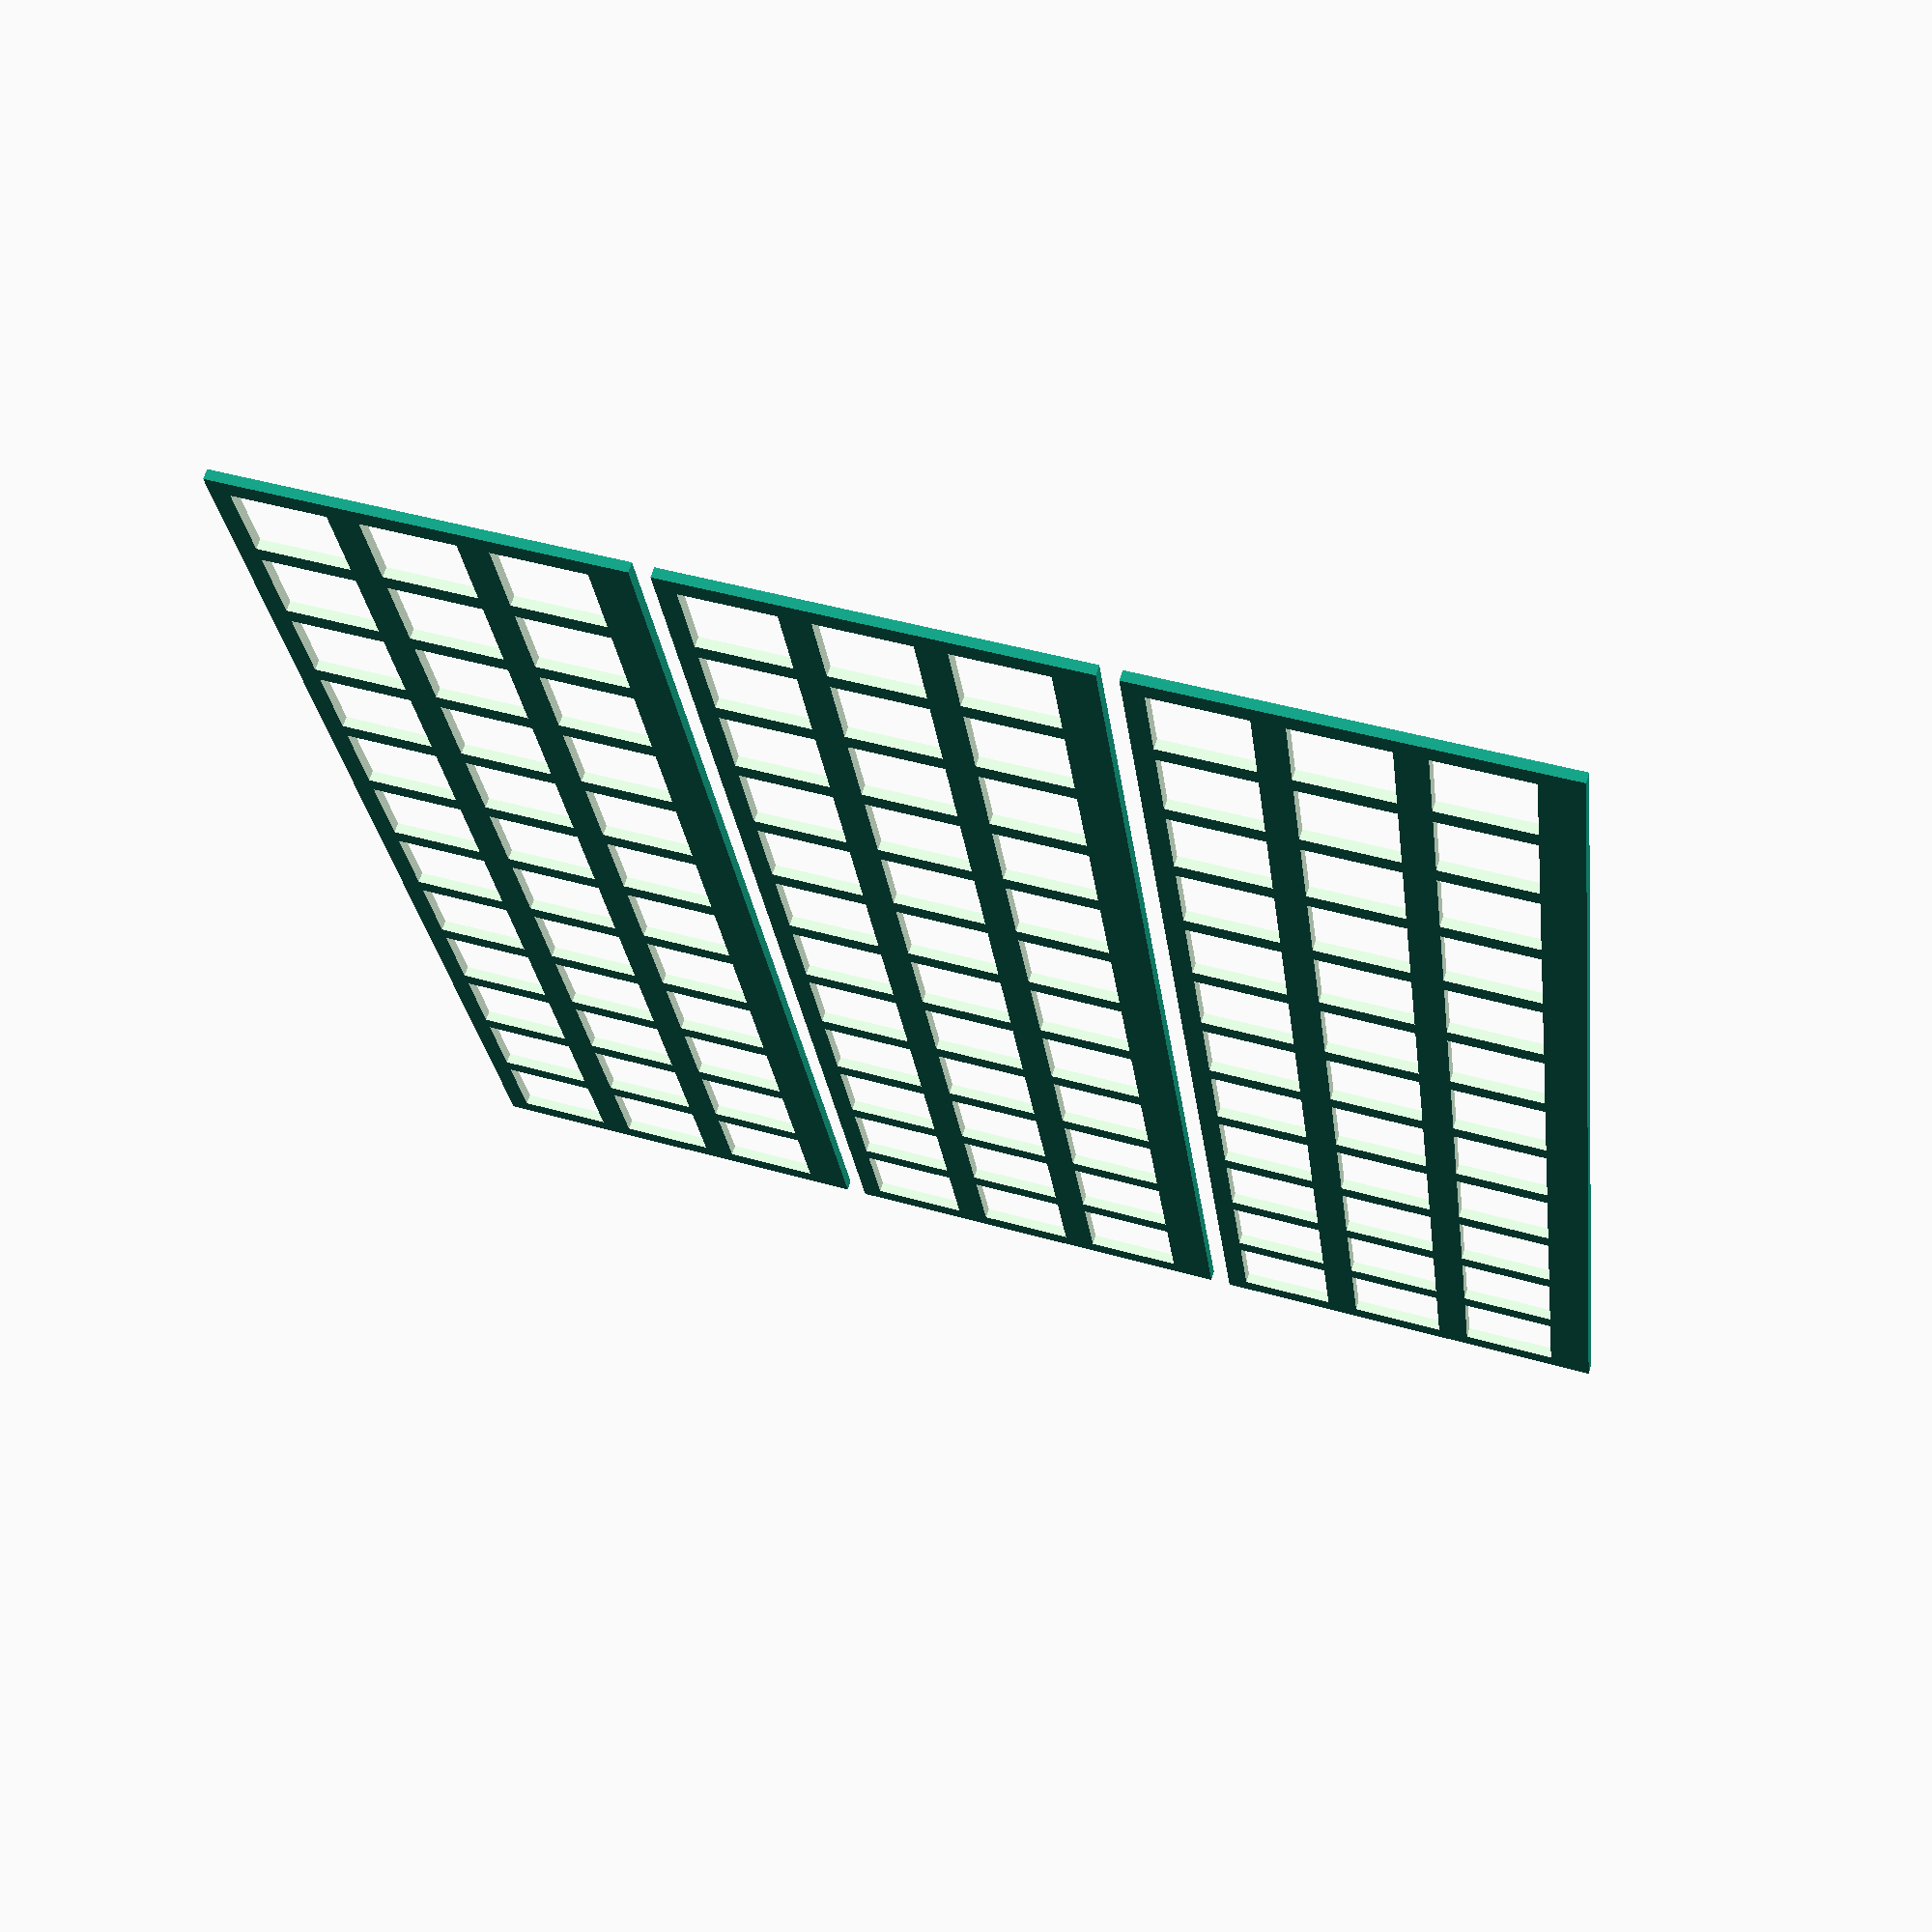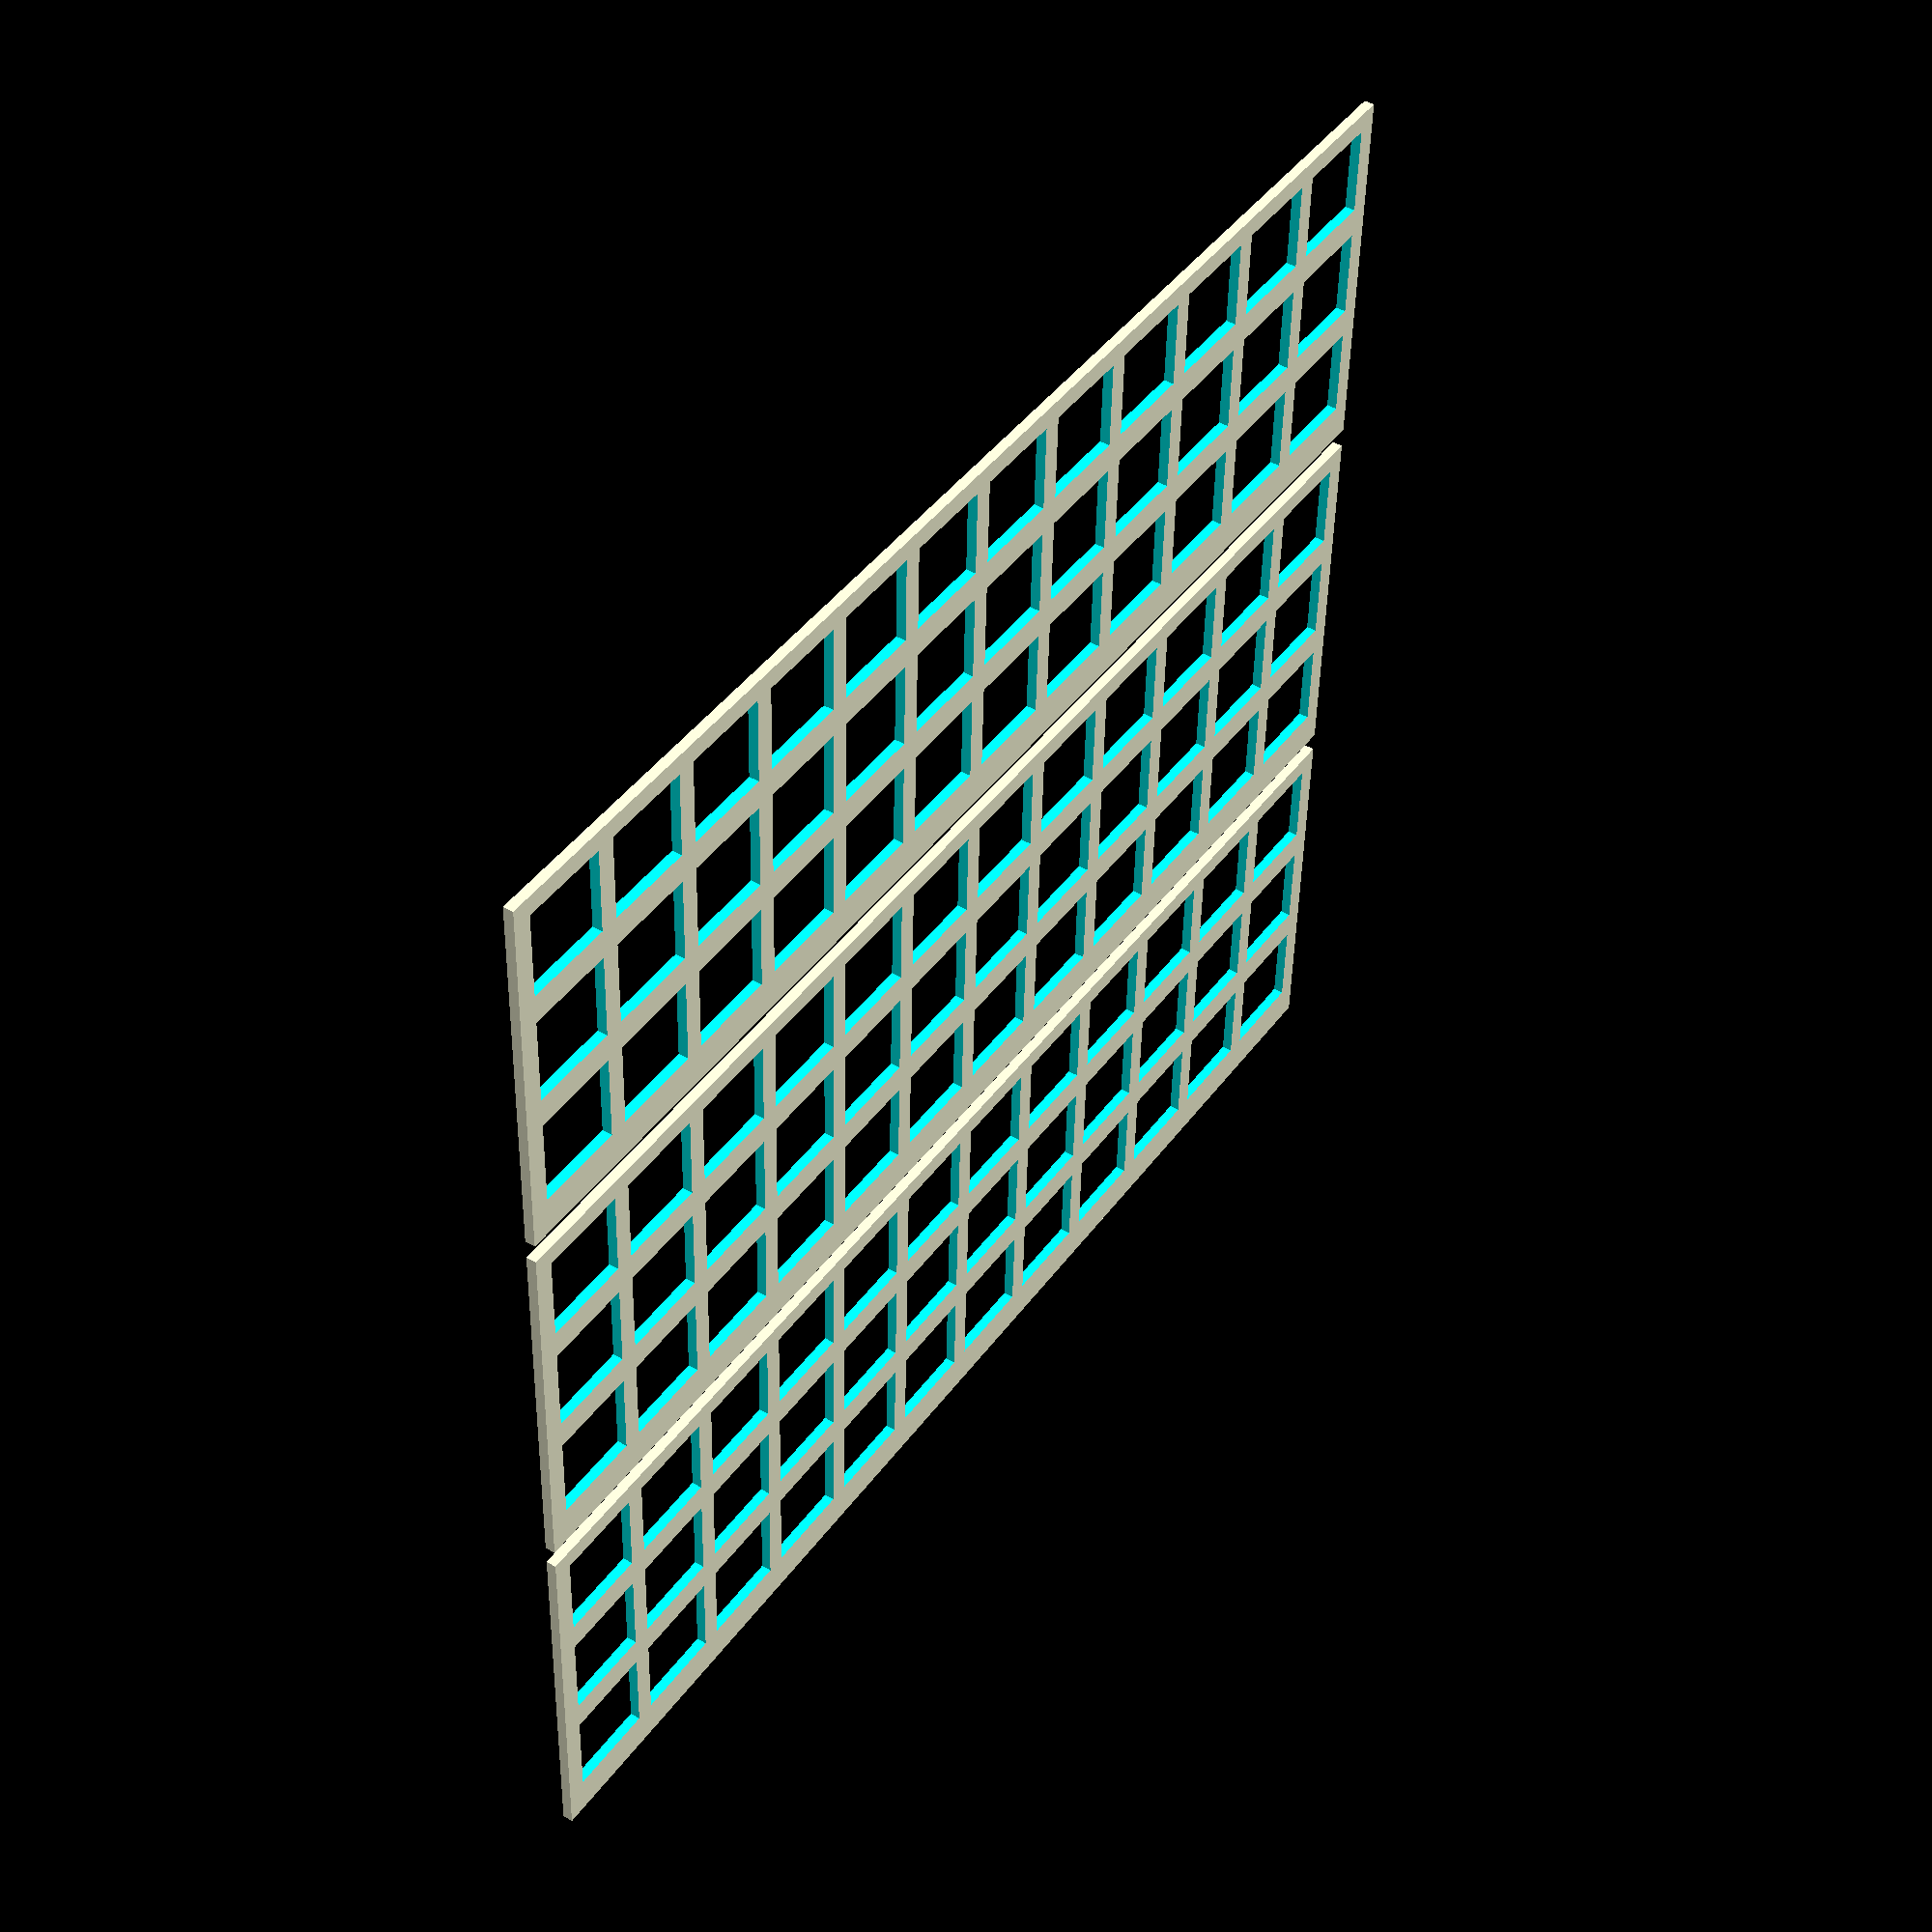
<openscad>
// Eclipse population storage tray by W. Craig Trader is dual-licensed under 
// Creative Commons Attribution-ShareAlike 3.0 Unported License and
// GNU Lesser GPL 3.0 or later.

// ----- Measurements ---------------------------------------------------------

HOLE = 9; 			// Slightly larger than a wooden block

H_ALIGN = 10.9;	// Distance from the left of one hole to the left of the next
V_ALIGN = 12.0;	// Distance from the top of one home to the top of the next

H_COUNT = 12;		// Number of horizontal holes
V_COUNT = 3;		// Number of vertical holes

L_BORDER = 2;		// Size of left border
R_BORDER = 2;		// Size of right border
T_BORDER = 2;		// Size of top border
B_BORDER = 4;		// Size of bottom border

H_SIZE = L_BORDER + (H_COUNT-1) * H_ALIGN + HOLE + R_BORDER;
V_SIZE = T_BORDER + (V_COUNT-1) * V_ALIGN + HOLE + B_BORDER;

// ----------------------------------------------------------------------------
// The tray_frame comprises the outer dimensions of the tray
// ----------------------------------------------------------------------------

module tray_frame() {
	square( [H_SIZE, V_SIZE] );
}

// ----------------------------------------------------------------------------
// A tray_column contains all of the holes in a given column 
// ----------------------------------------------------------------------------

module tray_column() {
	for ( v = [0 : V_COUNT-1] ) {
		translate( [0, v*V_ALIGN] ) 
			square( [HOLE, HOLE] );
	}
}

// ----------------------------------------------------------------------------
// The tray_holes comprises all of the holes in the piece
// ----------------------------------------------------------------------------

module tray_holes() {
	for ( h = [0 : H_COUNT-1] ) {
		translate( [L_BORDER + h*H_ALIGN, B_BORDER] )
			tray_column();
	}
}

// ----------------------------------------------------------------------------
// The tray is the frame, less the holes
// ----------------------------------------------------------------------------

module tray() {
	difference() {
		tray_frame();
		tray_holes();
	}
}

// ----------------------------------------------------------------------------
// ----- Rendered Parts -------------------------------------------------------
// ----------------------------------------------------------------------------

translate( [0, 2*(V_SIZE + T_BORDER) ] ) tray();
translate( [0, 1*(V_SIZE + T_BORDER) ] ) tray();
translate( [0, 0*(V_SIZE + T_BORDER) ] ) tray();

</openscad>
<views>
elev=113.5 azim=83.0 roll=162.6 proj=p view=solid
elev=133.5 azim=182.0 roll=236.3 proj=p view=wireframe
</views>
